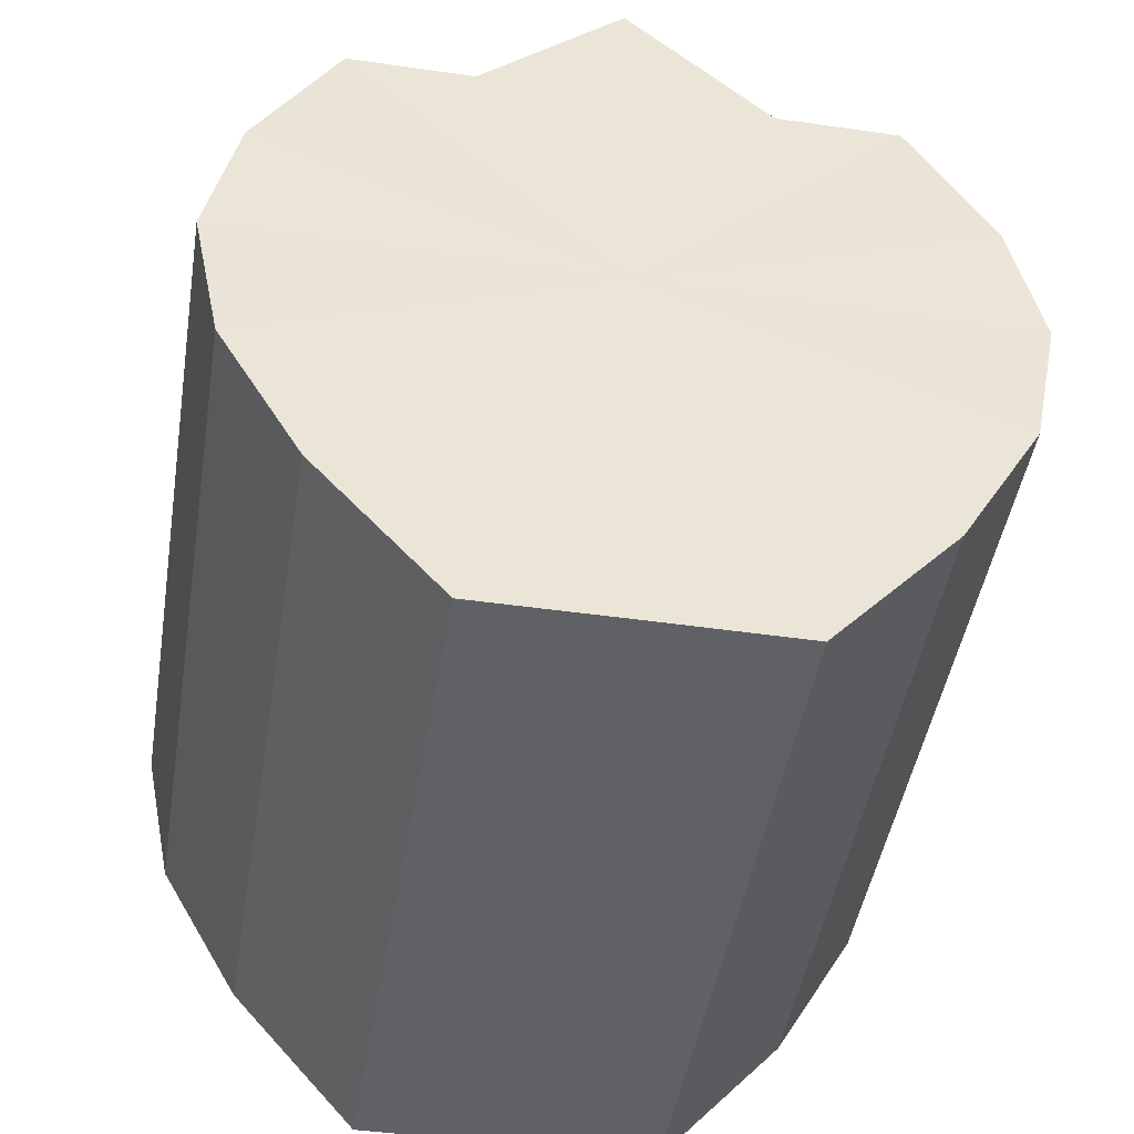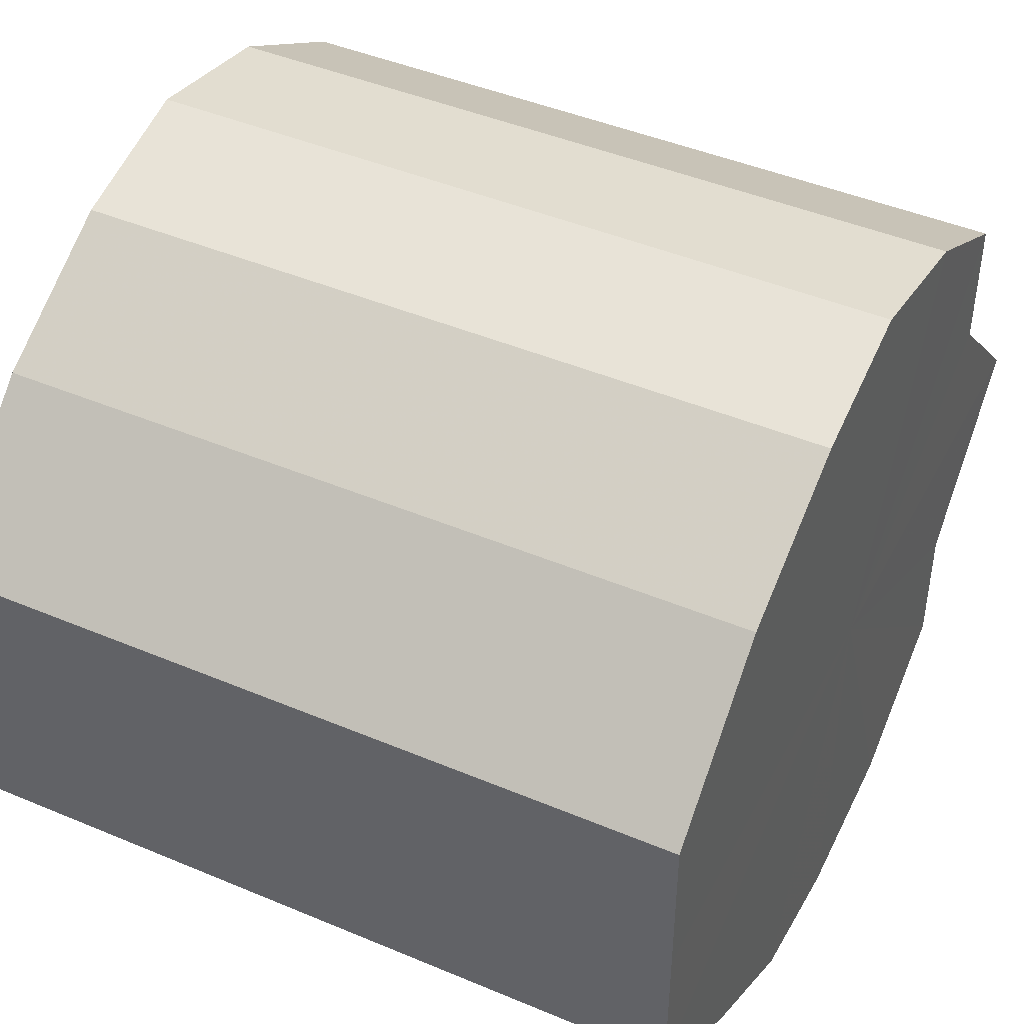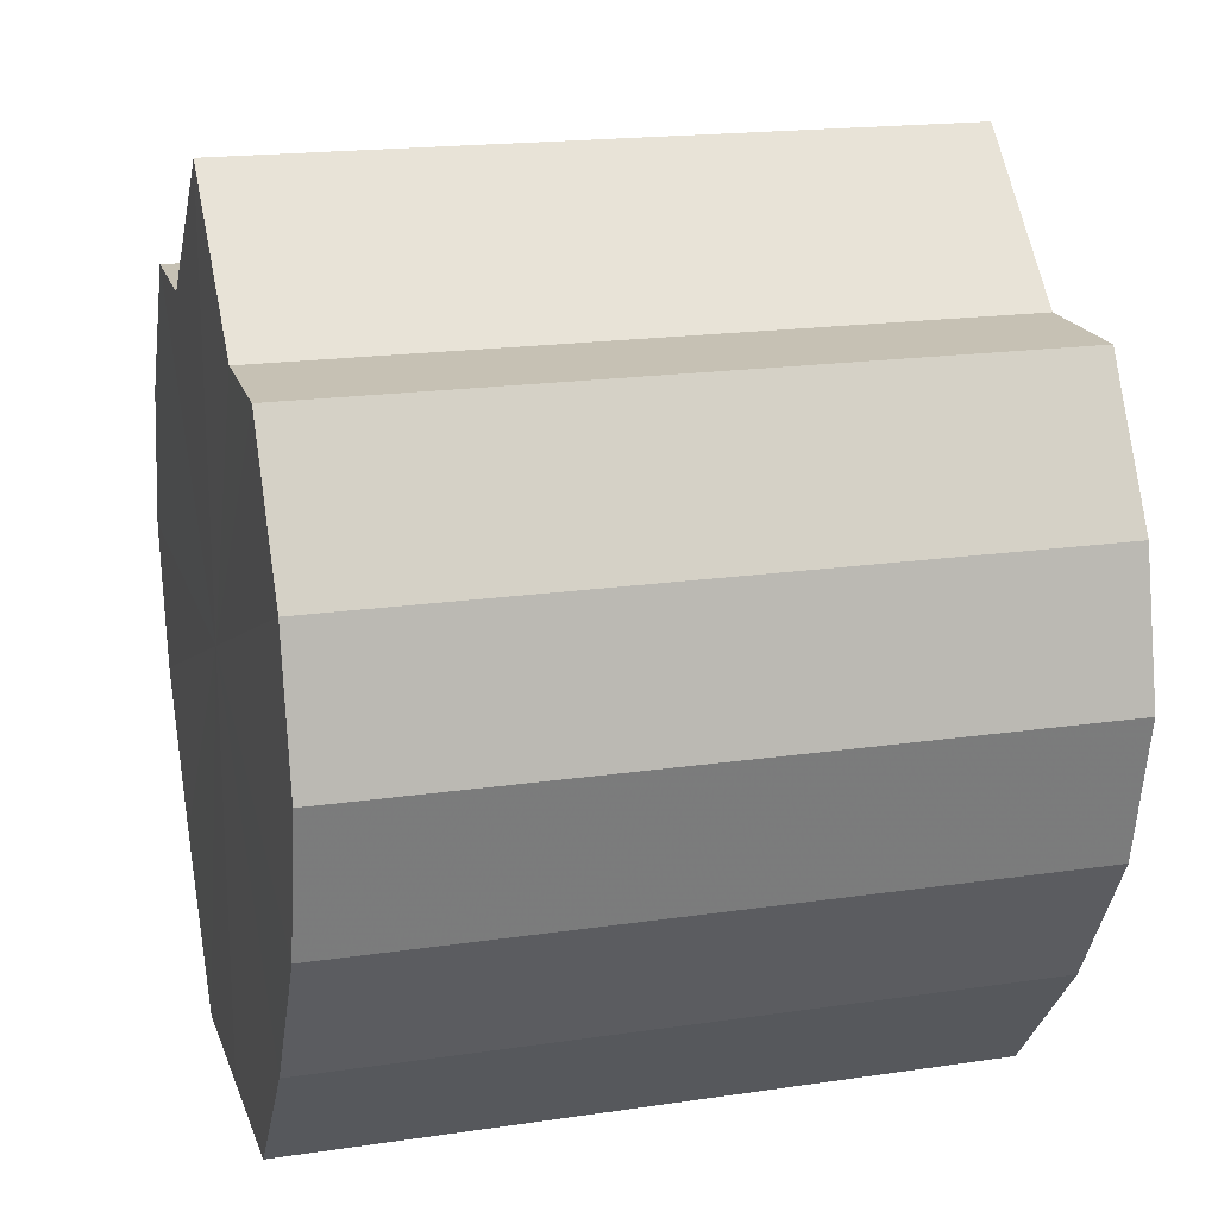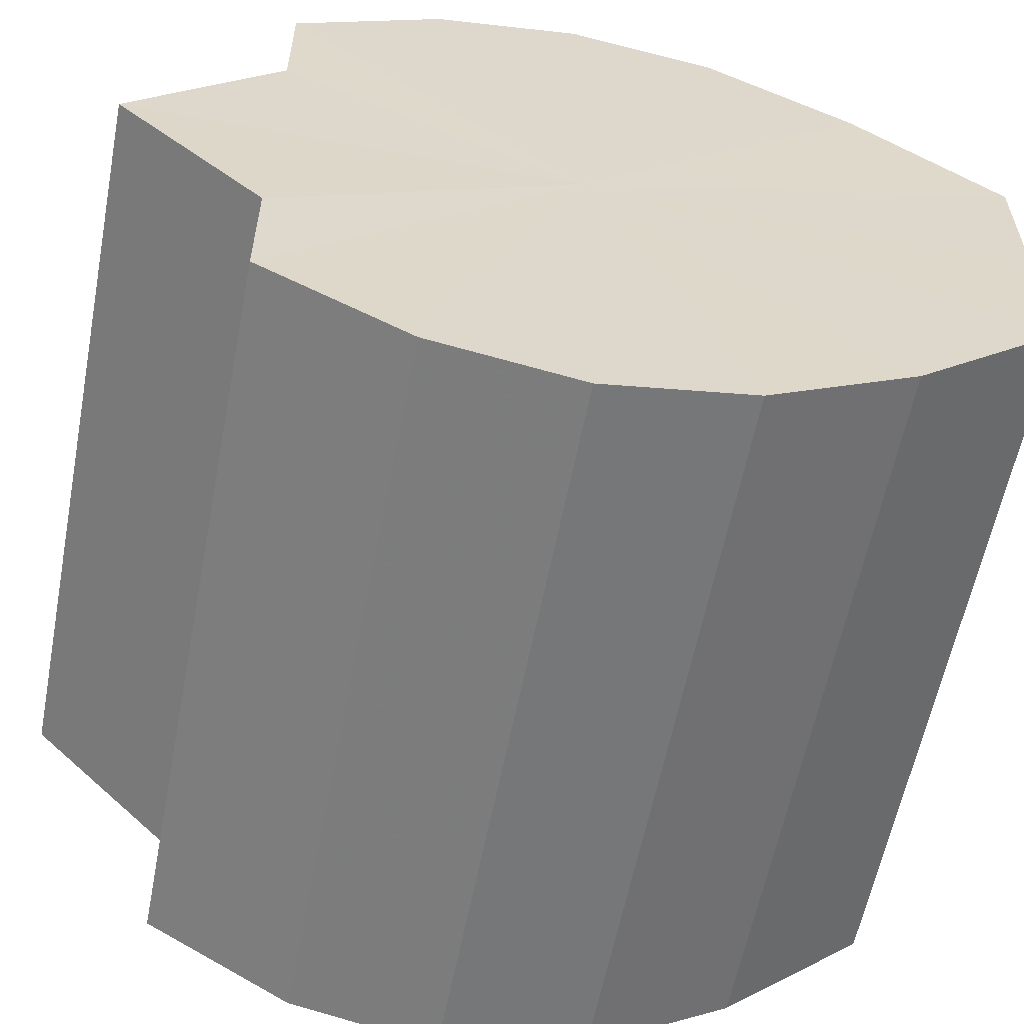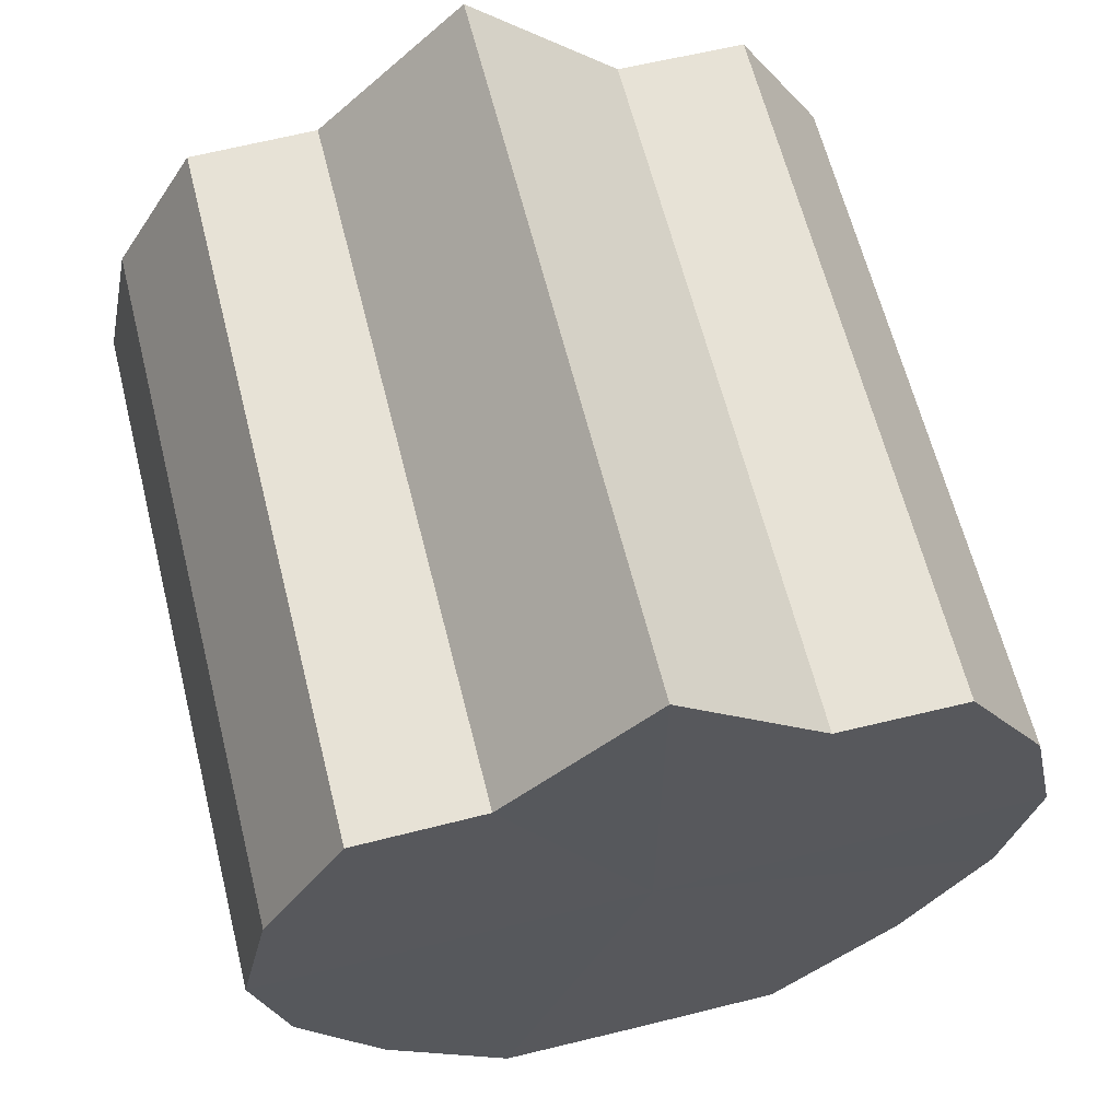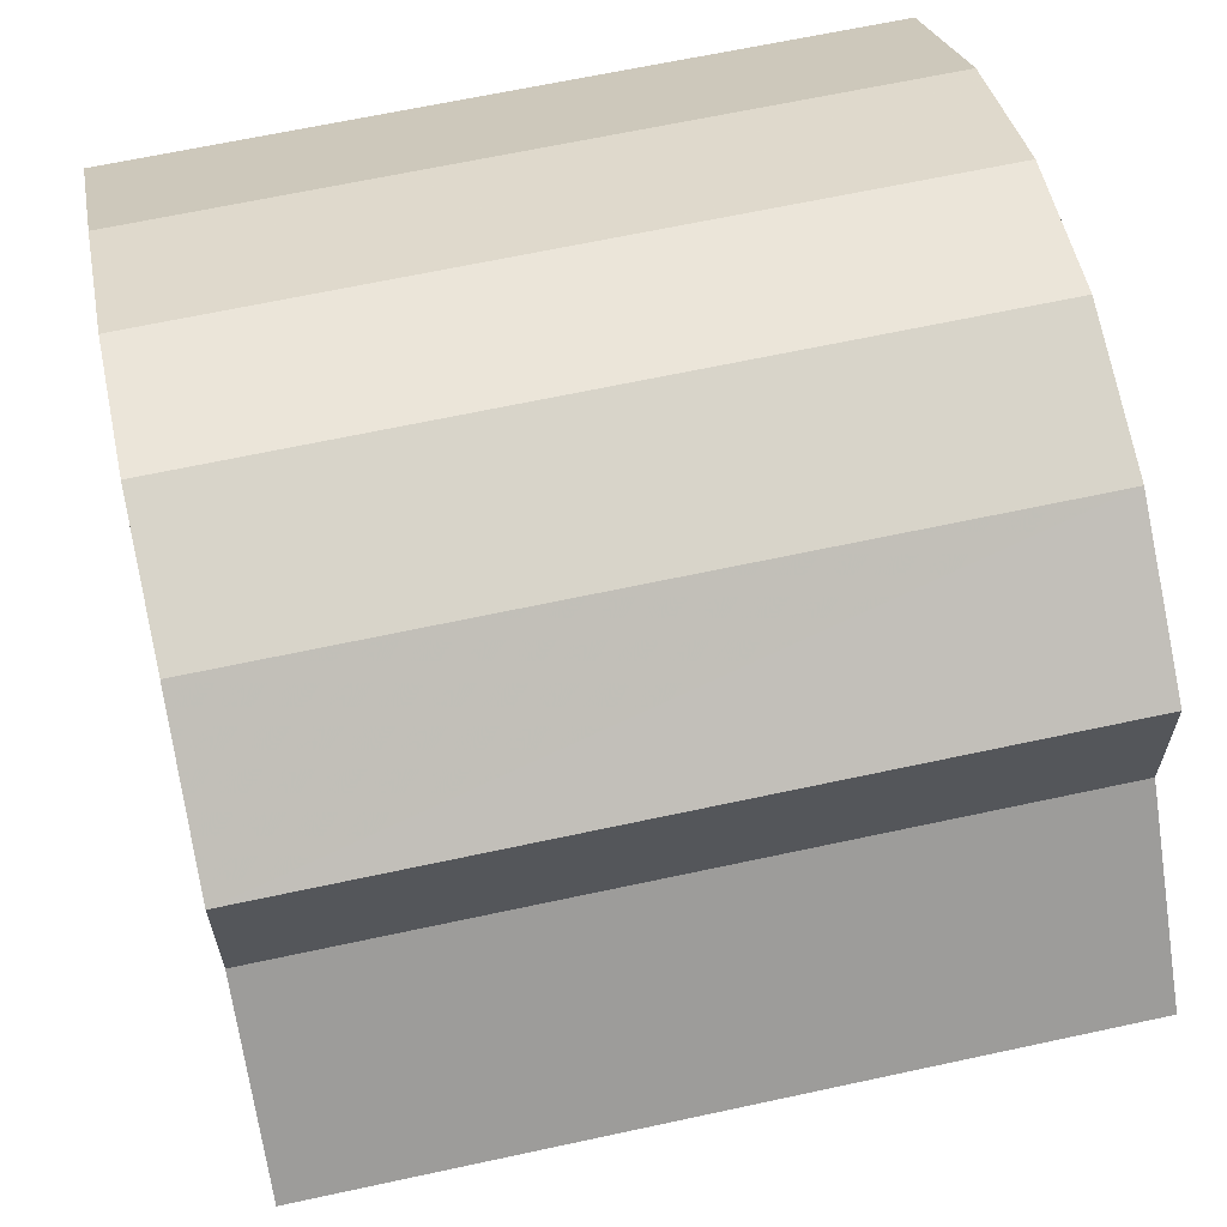
<metadata>
{"format":"obj","ext":"obj","renderer":"f3d","projection":"perspective","resolution":1024,"background":"white","views":[{"elev":-46.3,"azim":-99.3,"up":"+Y"},{"elev":44.7,"azim":26.1,"up":"+Z"},{"elev":18.5,"azim":-16.0,"up":"+Y"},{"elev":-58.8,"azim":-100.7,"up":"+Z"},{"elev":63.1,"azim":75.9,"up":"+Y"},{"elev":64.8,"azim":167.6,"up":"+Z"}]}
</metadata>
<code>
o 16639
v 2223 1871 15.26
v 2223 1871 15.26
v 2223 1871 15.26
v 2223 1871 15.27
v 2223 1871 15.26
v 2223 1871 15.26
v 2223 1871 15.26
v 2223 1871 15.27
v 2223 1871 15.27
v 2223 1871 15.28
v 2223 1871 15.27
v 2223 1871 15.27
v 2223 1871 15.27
v 2223 1871 15.27
v 2223 1871 15.27
v 2223 1871 15.28
v 2223 1871 15.28
v 2223 1871 15.29
v 2223 1871 15.29
v 2223 1871 15.3
v 2223 1871 15.3
v 2223 1871 15.31
v 2223 1871 15.31
v 2223 1871 15.31
v 2223 1871 15.31
v 2223 1871 15.31
v 2223 1871 15.31
v 2223 1871 15.3
v 2223 1871 15.3
v 2223 1871 15.29
v 2223 1871 15.29
v 2223 1871 15.28
v 2223 1871 15.28
v 2223 1871 15.29
v 2223 1871 15.29
v 2223 1871 15.3
v 2223 1871 15.3
v 2223 1871 15.31
v 2223 1871 15.31
v 2223 1871 15.31
v 2223 1871 15.31
v 2223 1871 15.31
v 2223 1871 15.31
v 2223 1871 15.3
v 2223 1871 15.3
v 2223 1871 15.29
v 2223 1871 15.29
v 2223 1871 15.28
v 2223 1871 15.28
v 2223 1871 15.27
v 2223 1871 15.27
v 2223 1871 15.27
v 2223 1871 15.27
v 2223 1871 15.26
v 2223 1871 15.26
v 2223 1871 15.26
v 2223 1871 15.26
v 2223 1871 15.26
v 2223 1871 15.26
v 2223 1871 15.27
v 2223 1871 15.27
v 2223 1871 15.27
v 2223 1871 15.27
v 2223 1871 15.28
v 2223 1871 15.28
v 2223 1871 15.28
v 2223 1871 15.27
v 2223 1871 15.29
v 2223 1871 15.27
v 2223 1871 15.3
v 2223 1871 15.26
v 2223 1871 15.31
v 2223 1871 15.26
v 2223 1871 15.31
v 2223 1871 15.26
v 2223 1871 15.31
v 2223 1871 15.27
v 2223 1871 15.3
v 2223 1871 15.27
v 2223 1871 15.29
v 2223 1871 15.28
v 2223 1871 15.28
v 2223 1871 15.26
v 2223 1871 15.26
v 2223 1871 15.26
v 2223 1871 15.27
v 2223 1871 15.27
v 2223 1871 15.27
v 2223 1871 15.27
v 2223 1871 15.28
v 2223 1871 15.28
v 2223 1871 15.29
v 2223 1871 15.29
v 2223 1871 15.3
v 2223 1871 15.3
v 2223 1871 15.31
v 2223 1871 15.31
v 2223 1871 15.31
f 1 2 3
f 2 4 5
f 6 1 7
f 4 8 9
f 8 10 11
f 12 6 13
f 14 12 15
f 16 14 17
f 18 16 19
f 20 18 21
f 22 20 23
f 24 22 25
f 26 24 27
f 28 26 29
f 30 28 31
f 32 30 33
f 33 34 35
f 35 36 37
f 37 38 39
f 39 40 41
f 41 42 43
f 43 44 45
f 45 46 47
f 47 48 49
f 49 50 51
f 51 52 53
f 53 54 55
f 55 56 57
f 57 58 59
f 59 60 61
f 61 62 63
f 63 64 65
f 66 64 67
f 66 68 64
f 66 67 69
f 66 70 68
f 66 69 71
f 66 72 70
f 66 71 73
f 66 74 72
f 66 73 75
f 66 76 74
f 66 75 77
f 66 78 76
f 66 77 79
f 66 80 78
f 66 79 81
f 66 81 80
f 82 83 84
f 82 85 83
f 82 84 86
f 82 87 85
f 82 86 88
f 82 89 87
f 82 88 90
f 82 91 89
f 82 90 92
f 82 93 91
f 82 92 94
f 82 95 93
f 82 94 96
f 82 97 95
f 82 96 98
f 82 98 97

</code>
